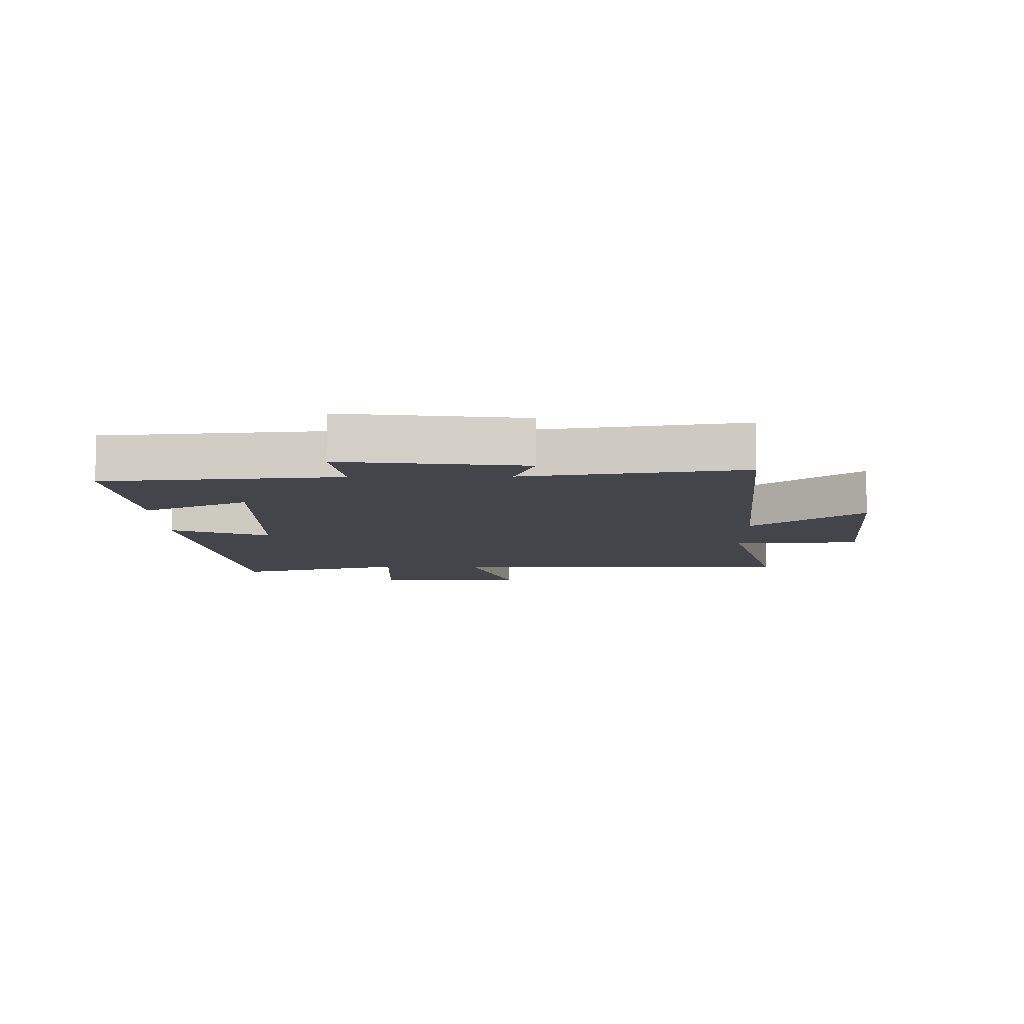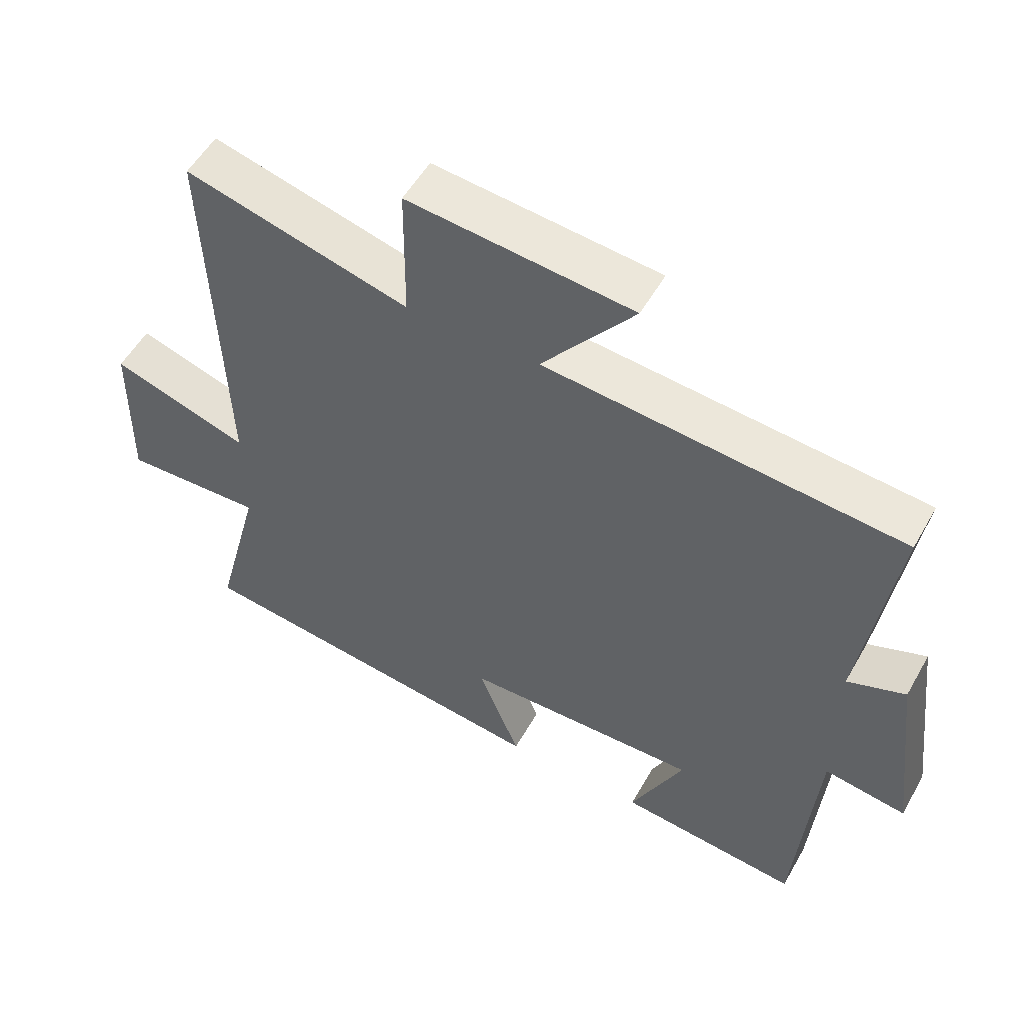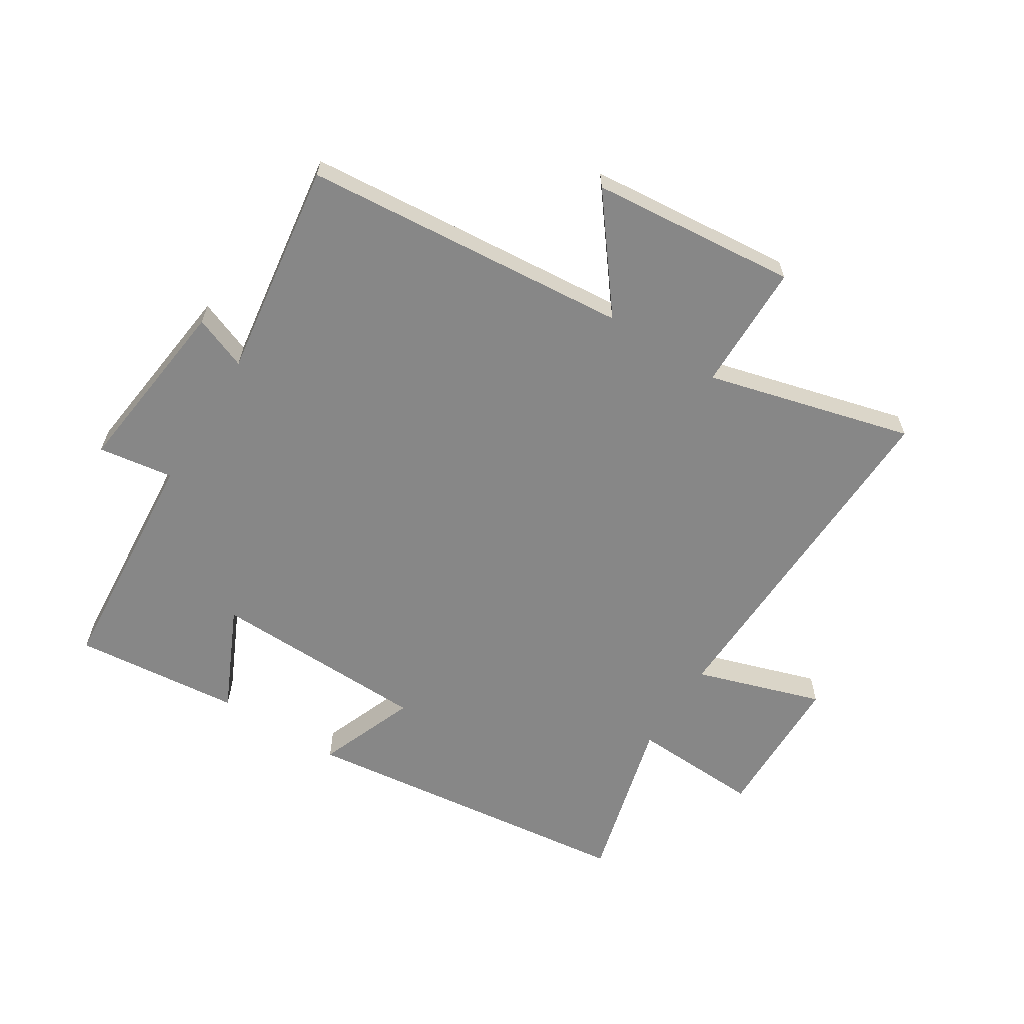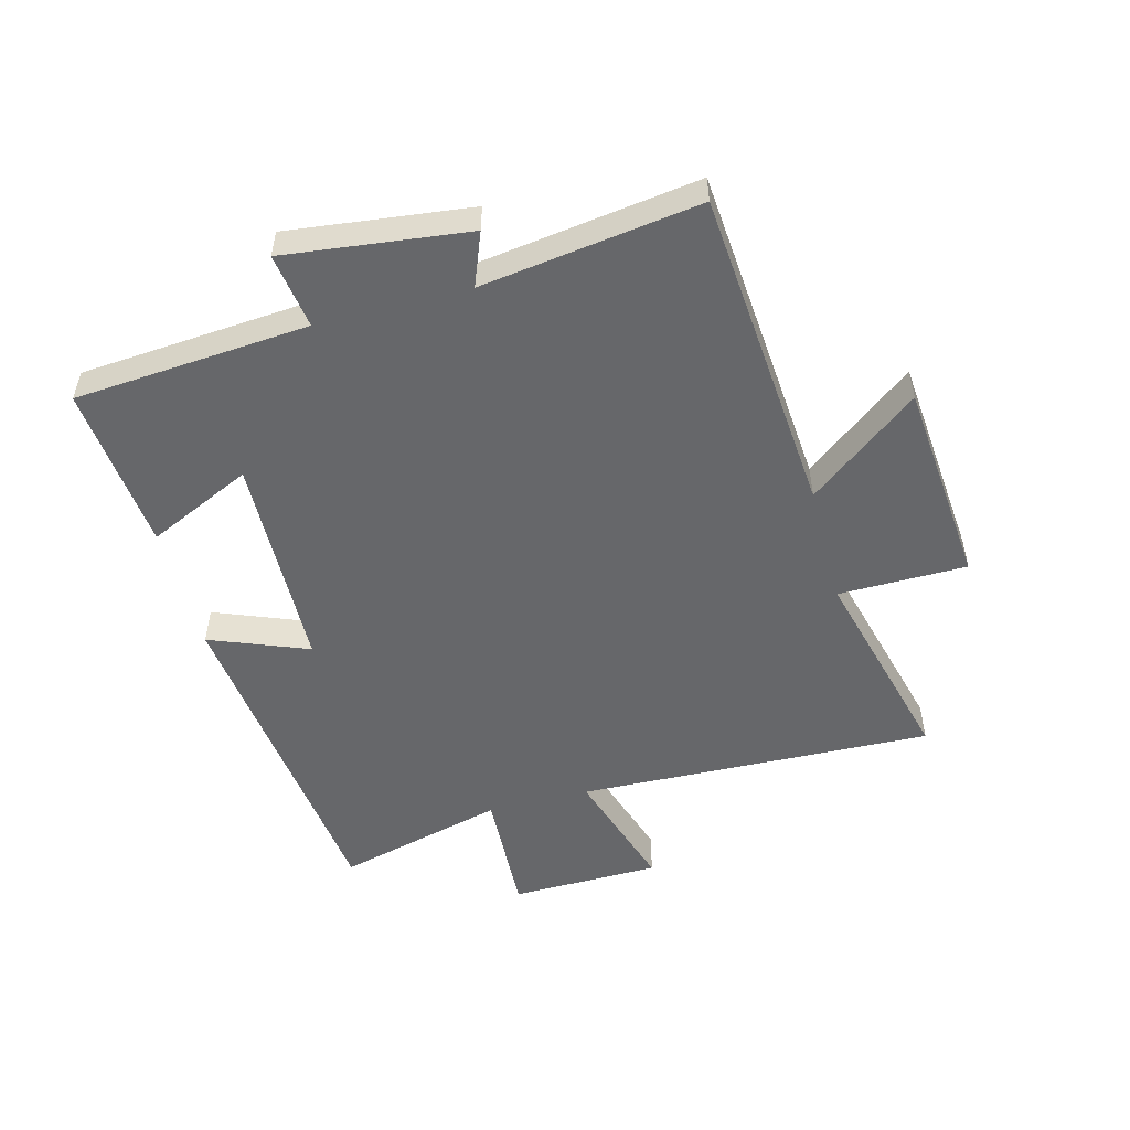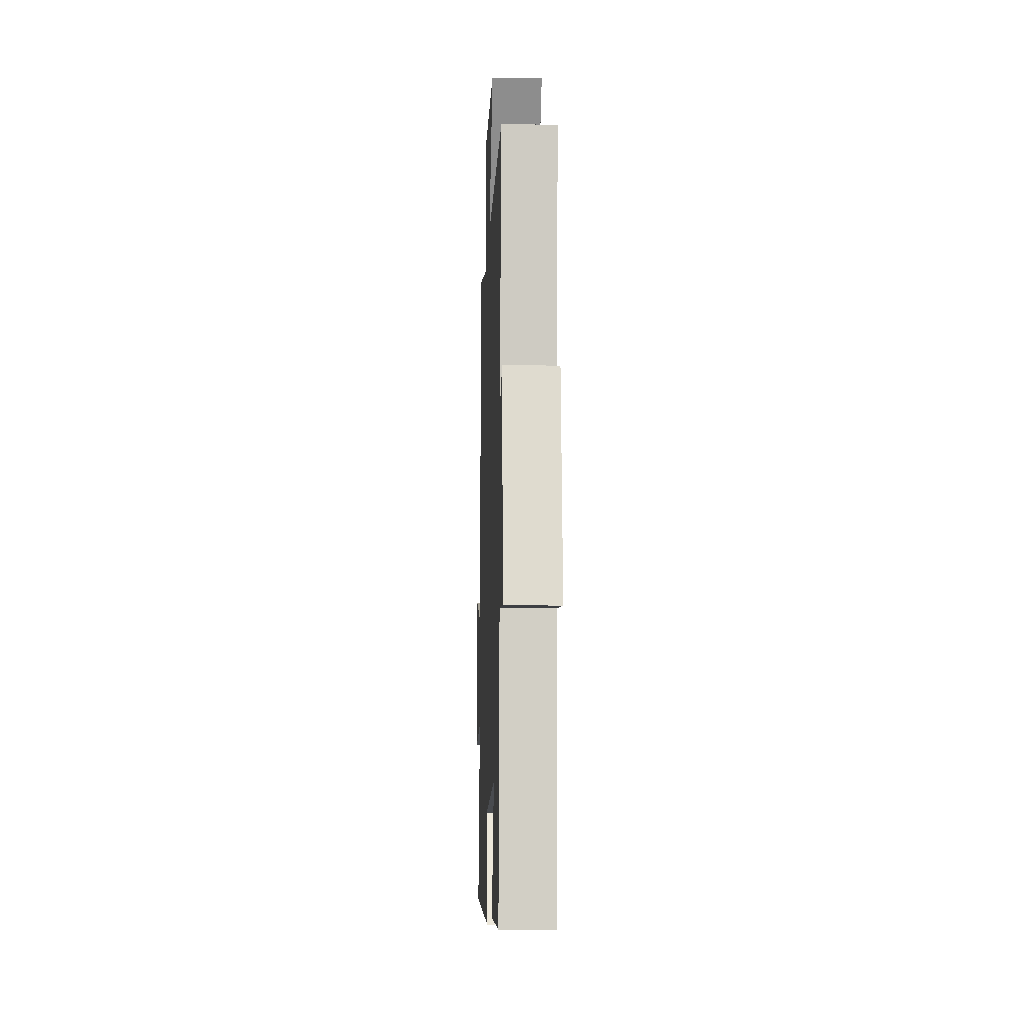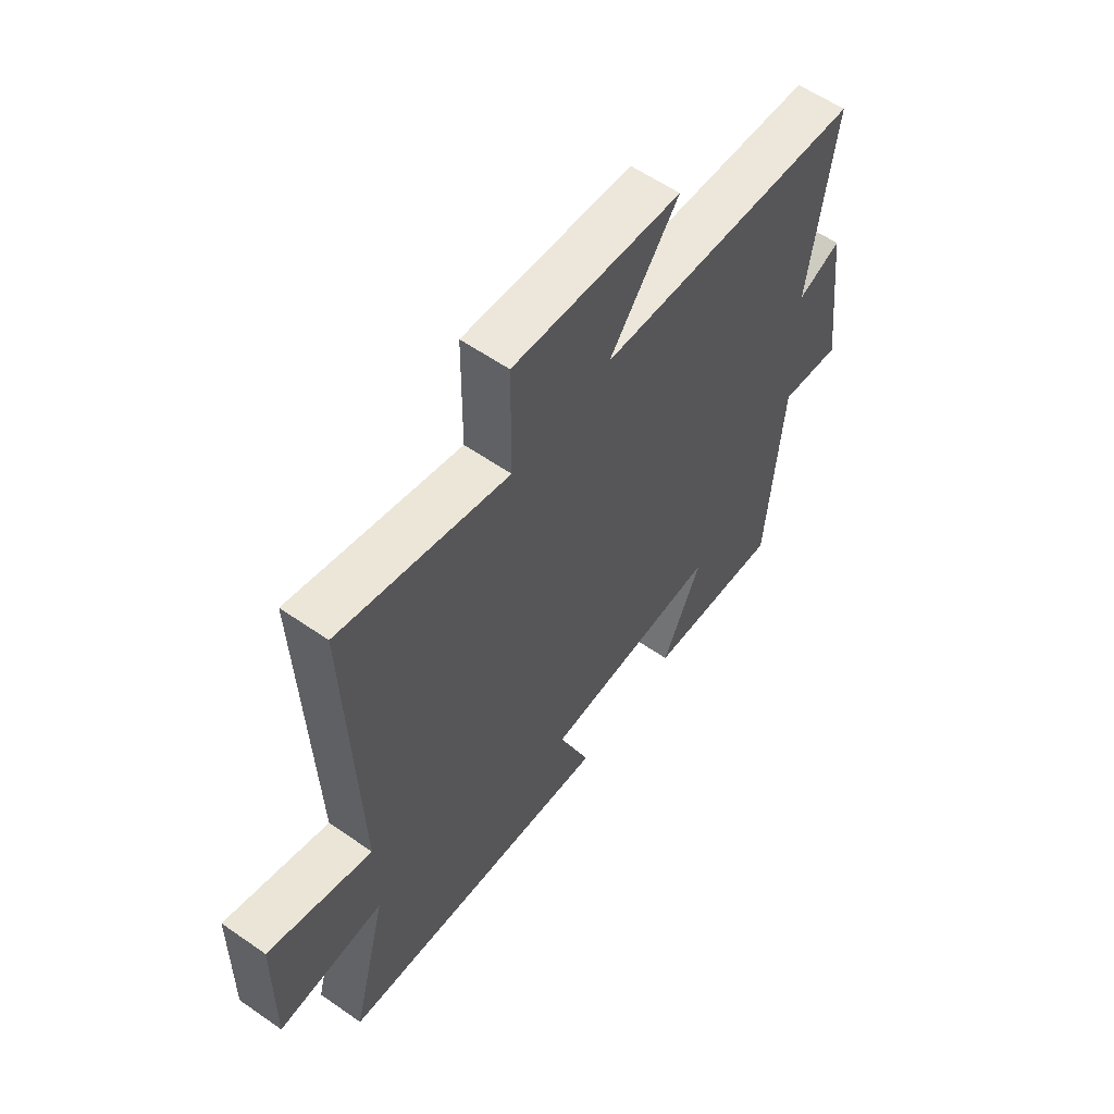
<metadata>
{"format":"obj","ext":"obj","renderer":"f3d","projection":"perspective","resolution":1024,"background":"white","views":[{"elev":-9.2,"azim":-89.1,"up":"+Y"},{"elev":54.0,"azim":-150.9,"up":"+Z"},{"elev":-62.4,"azim":-32.0,"up":"+Y"},{"elev":-52.1,"azim":-75.2,"up":"+Y"},{"elev":-12.1,"azim":-92.1,"up":"+Z"},{"elev":58.7,"azim":125.6,"up":"+Z"}]}
</metadata>
<code>
v 0.571 0.07 -0.435
v 0.017 0.07 -0.5
v 0.08 0.07 -0.34
v -0.276 0.07 -0.33
v -0.197 0.07 -0.5
v -0.47 0.07 -0.526
v -0.5 0.07 -0.144
v -0.623 0.07 -0.162
v -0.587 0.07 0.136
v -0.5 0.07 0.102
v -0.55 0.07 0.456
v -0.016 0.07 0.5
v -0.154 0.07 0.679
v 0.182 0.07 0.709
v 0.184 0.07 0.5
v 0.52 0.07 0.587
v 0.5 0.07 0.008
v 0.707 0.07 0.074
v 0.711 0.07 -0.17
v 0.5 0.07 -0.16
v 0.571 0 -0.435
v 0.017 0 -0.5
v 0.08 0 -0.34
v -0.276 0 -0.33
v -0.197 0 -0.5
v -0.47 0 -0.526
v -0.5 0 -0.144
v -0.623 0 -0.162
v -0.587 0 0.136
v -0.5 0 0.102
v -0.55 0 0.456
v -0.016 0 0.5
v -0.154 0 0.679
v 0.182 0 0.709
v 0.184 0 0.5
v 0.52 0 0.587
v 0.5 0 0.008
v 0.707 0 0.074
v 0.711 0 -0.17
v 0.5 0 -0.16
f 17 18 19 20
f 15 16 17
f 15 17 20
f 12 13 14 15
f 15 20 1
f 12 15 1
f 11 12 1
f 10 11 1
f 7 8 9 10
f 6 7 10
f 5 6 10
f 4 5 10
f 3 4 10
f 1 2 3
f 1 3 10
f 40 39 38 37
f 37 36 35
f 40 37 35
f 35 34 33 32
f 21 40 35
f 21 35 32
f 21 32 31
f 21 31 30
f 30 29 28 27
f 30 27 26
f 30 26 25
f 30 25 24
f 30 24 23
f 23 22 21
f 30 23 21
f 1 21 22 2
f 2 22 23 3
f 3 23 24 4
f 4 24 25 5
f 5 25 26 6
f 6 26 27 7
f 7 27 28 8
f 8 28 29 9
f 9 29 30 10
f 10 30 31 11
f 11 31 32 12
f 12 32 33 13
f 13 33 34 14
f 14 34 35 15
f 15 35 36 16
f 16 36 37 17
f 17 37 38 18
f 18 38 39 19
f 19 39 40 20
f 20 40 21 1

</code>
